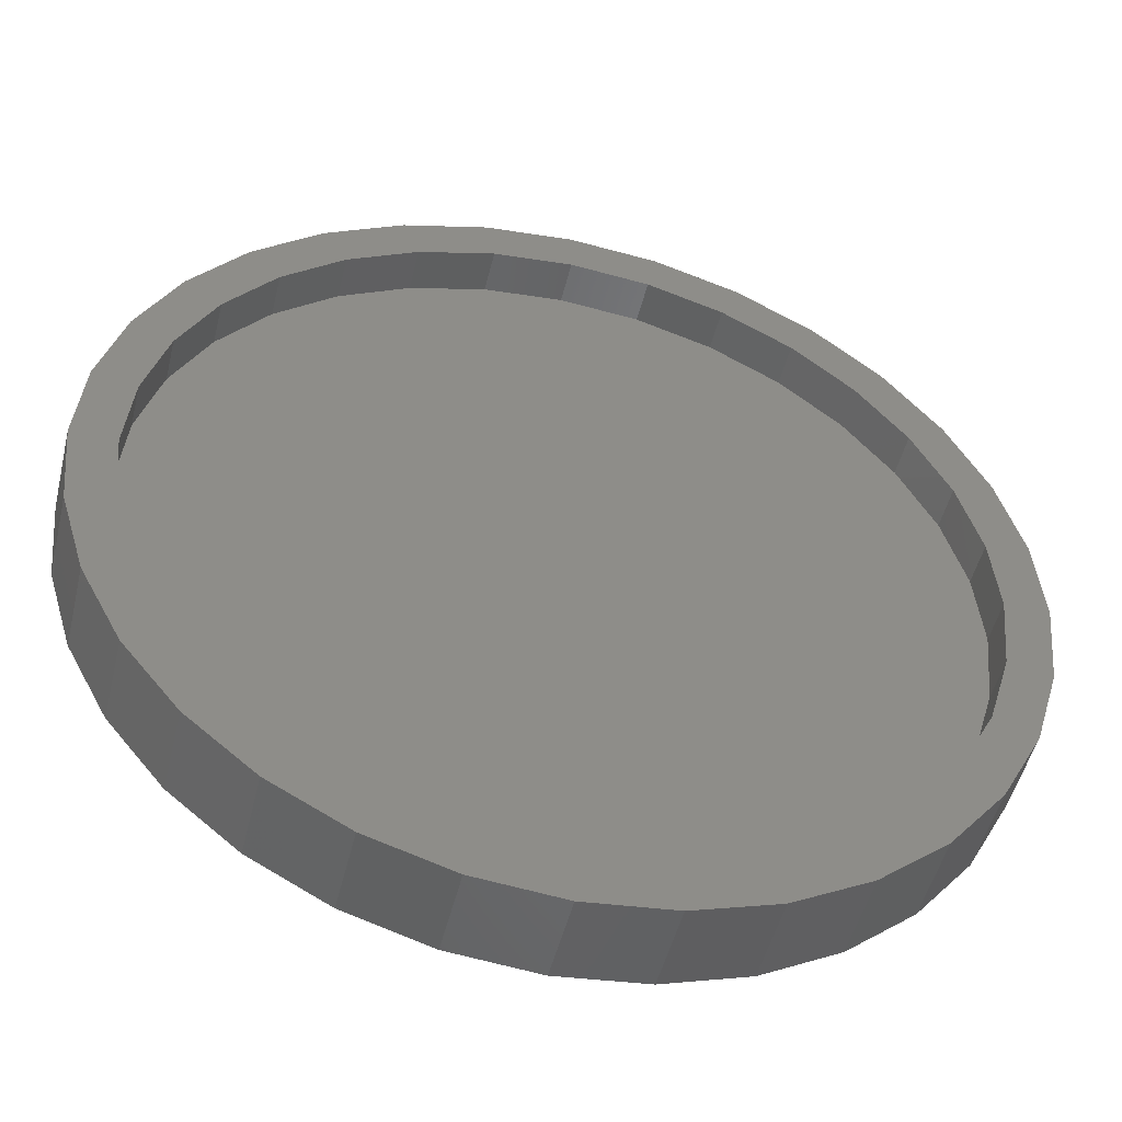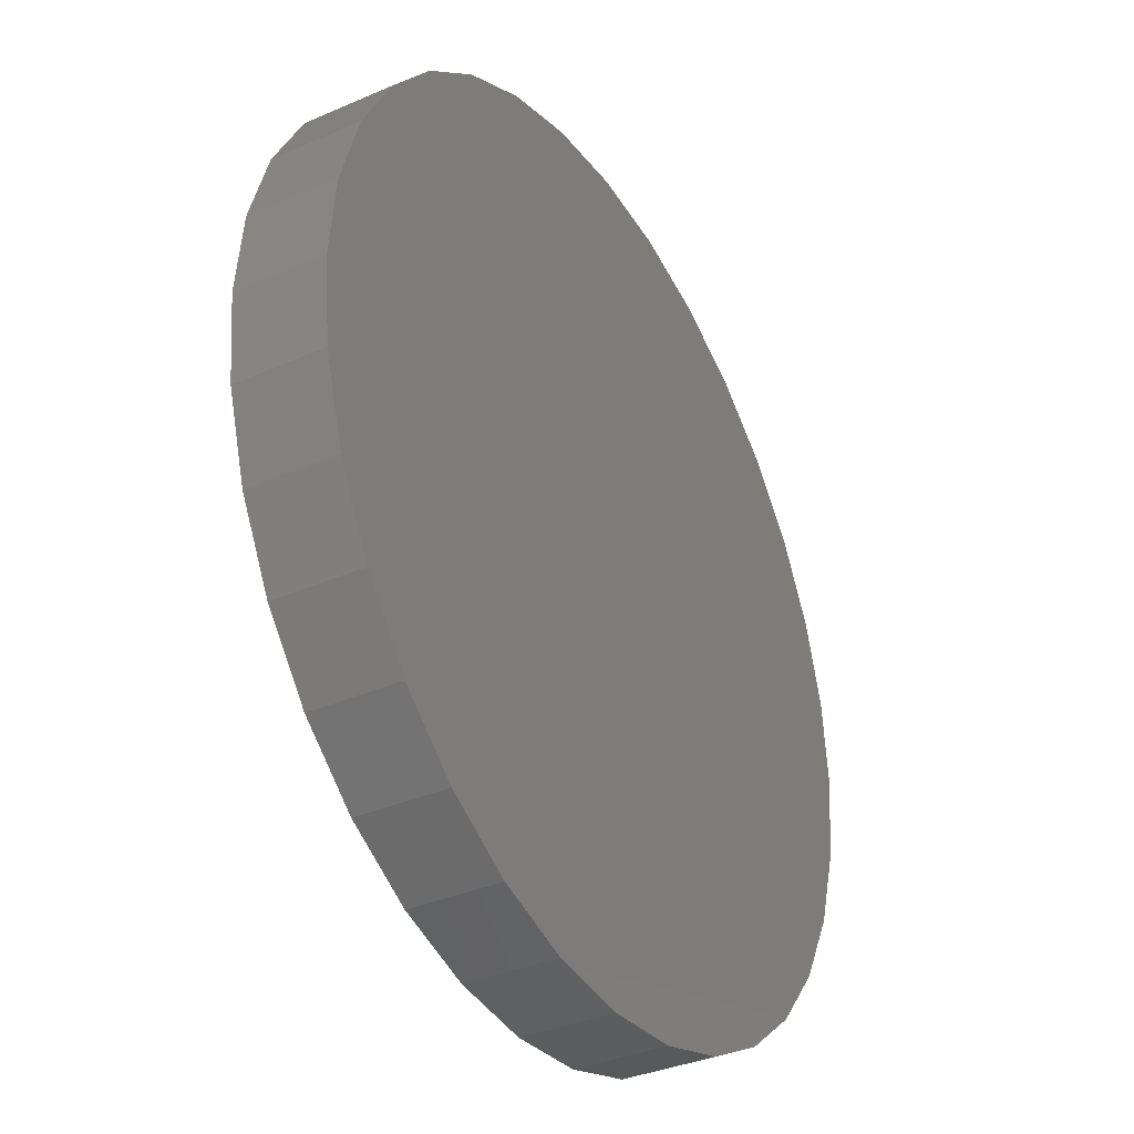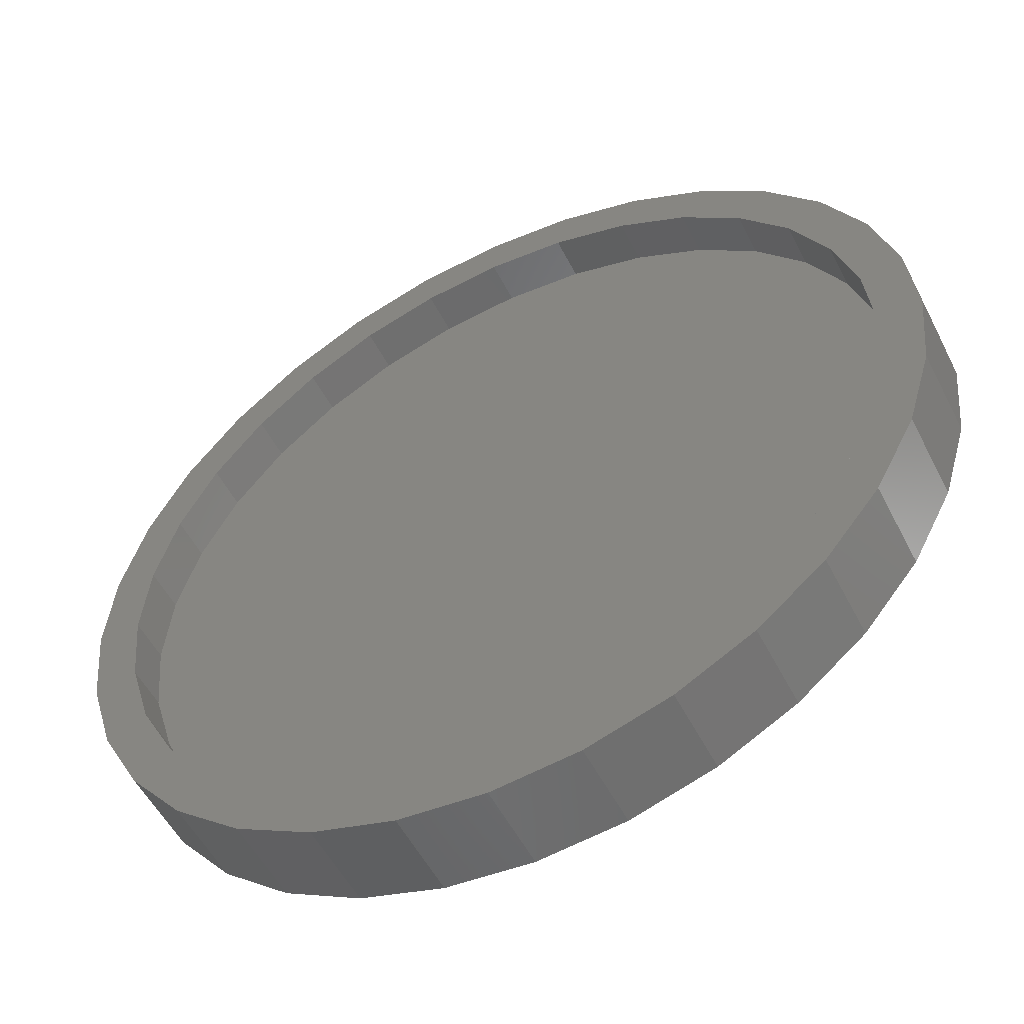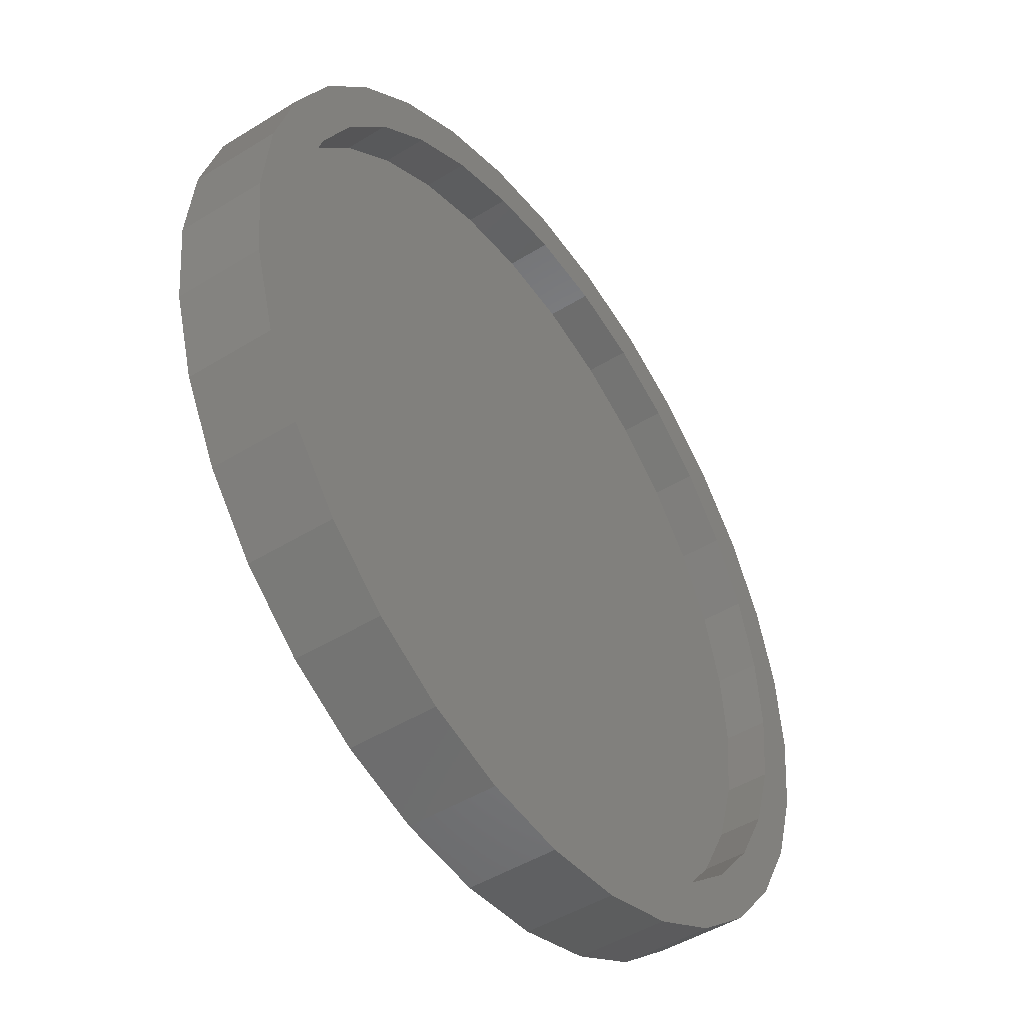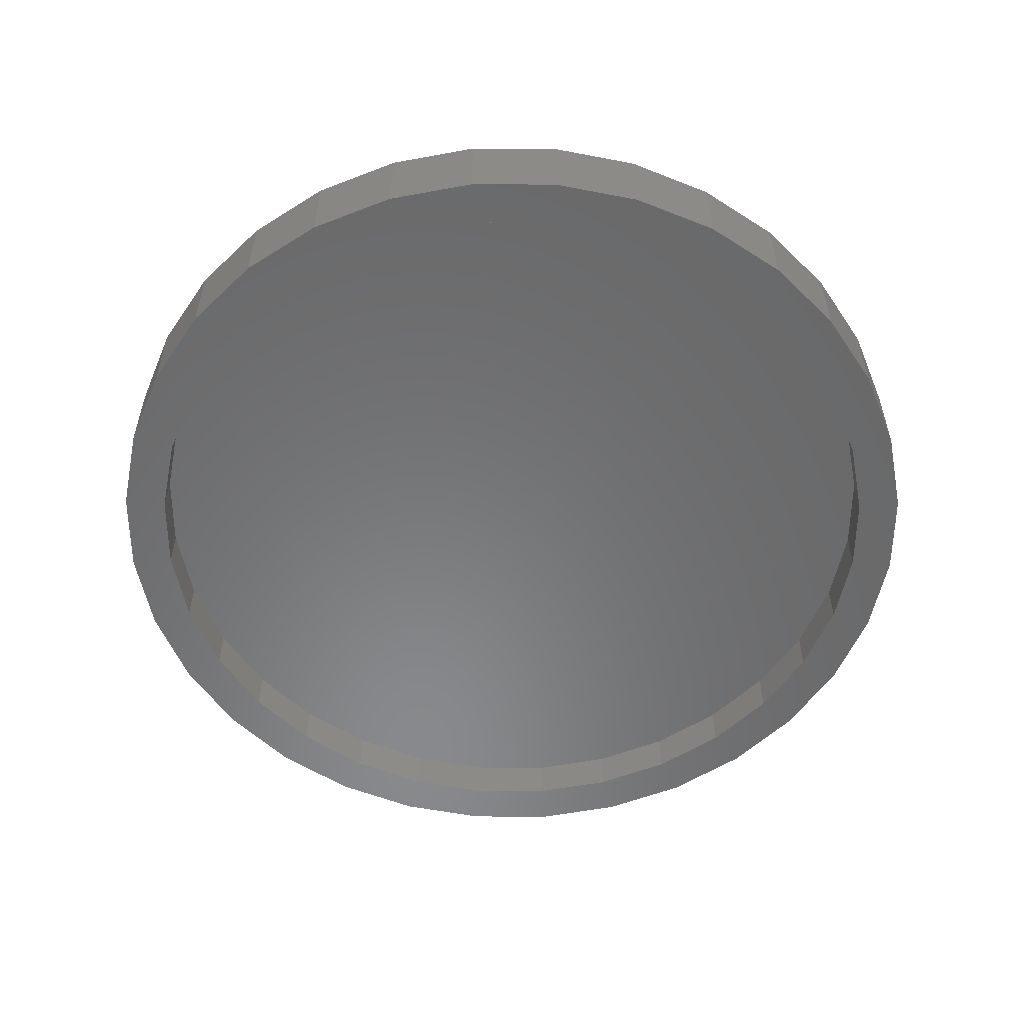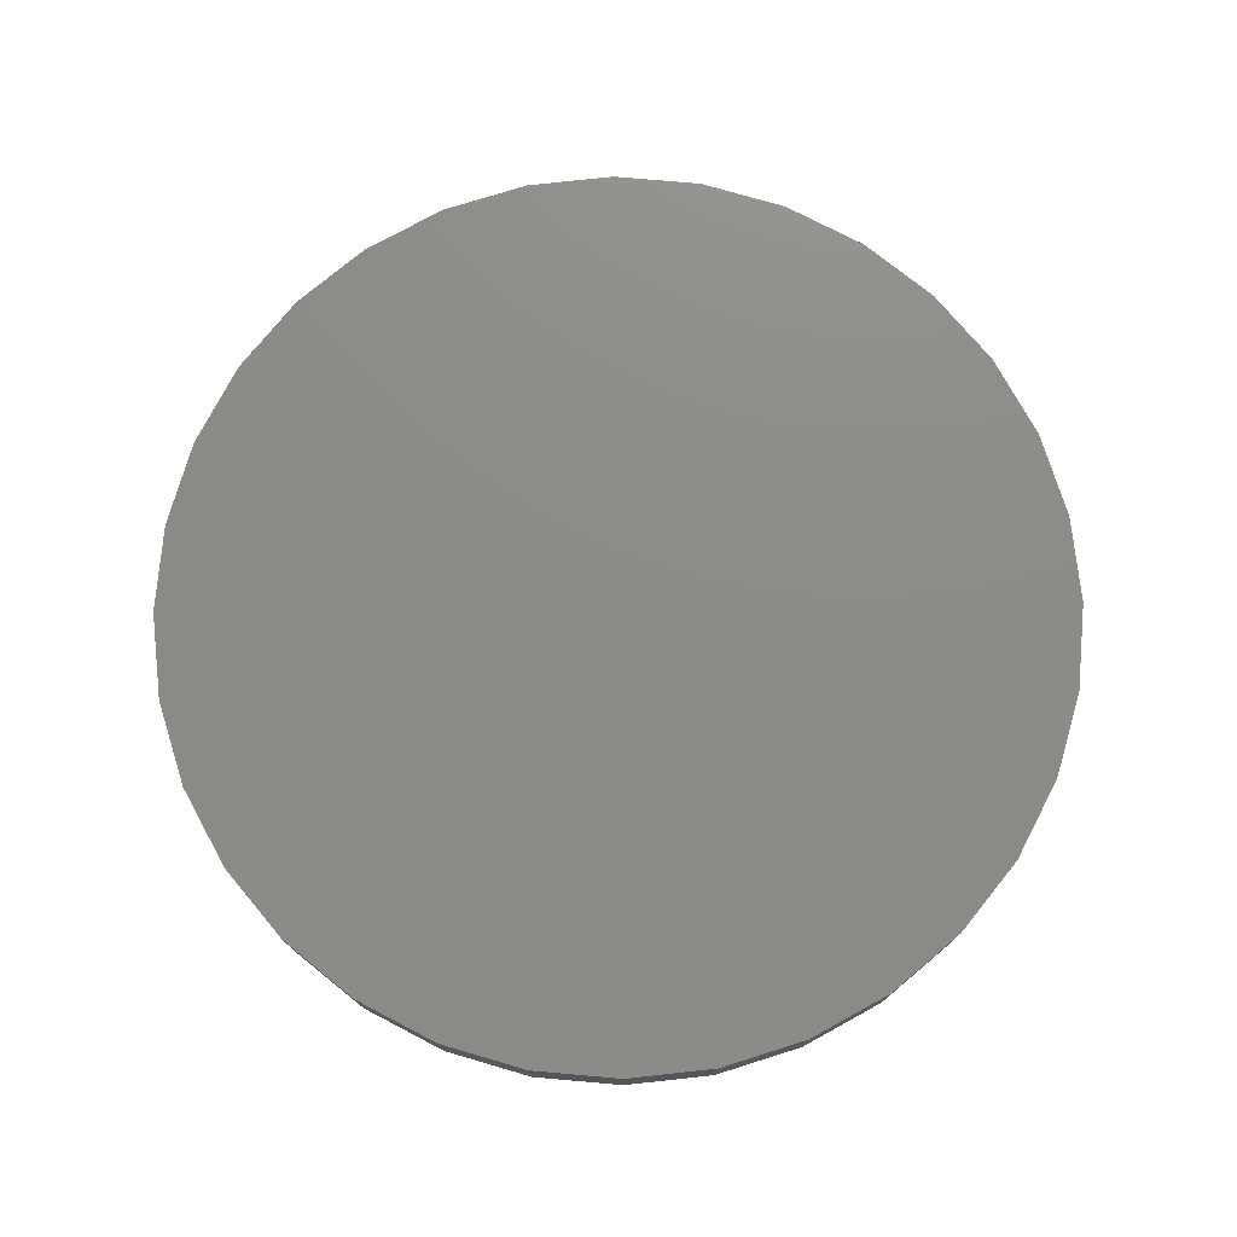
<metadata>
{"format":"stl","ext":"stl","renderer":"f3d","projection":"perspective","resolution":1024,"background":"white","views":[{"elev":-49.3,"azim":166.4,"up":"+Y"},{"elev":-35.8,"azim":-60.2,"up":"+Y"},{"elev":-53.8,"azim":-153.2,"up":"+Y"},{"elev":-47.3,"azim":125.0,"up":"+Y"},{"elev":-55.5,"azim":50.4,"up":"+Z"},{"elev":75.8,"azim":-0.6,"up":"+Z"}]}
</metadata>
<code>
# stl→obj: 128 verts, 252 faces
v -0.05371 0.313 0
v 0.007895 0.3191 0
v 0.007895 0.2878 0
v -0.113 0.295 0
v -0.04762 0.2824 0
v -0.1675 0.2659 0
v -0.101 0.2662 0
v -0.1502 0.2399 0
v -0.2154 0.2266 0
v -0.101 -0.2596 0
v -0.1675 -0.2593 0
v -0.1502 -0.2333 0
v 0.007895 -0.3125 0
v -0.05371 -0.3064 0
v 0.007895 -0.2812 0
v 0.0695 0.313 0
v 0.1287 0.295 0
v 0.06341 0.2824 0
v 0.1168 0.2662 0
v 0.166 -0.2333 0
v 0.2312 -0.22 0
v 0.1833 -0.2593 0
v 0.1168 -0.2596 0
v 0.06341 -0.2758 0
v 0.1287 -0.2885 0
v 0.0695 -0.3064 0
v -0.113 -0.2885 0
v -0.04762 -0.2758 0
v -0.1933 0.2045 0
v -0.2287 0.1614 0
v -0.2547 0.1787 0
v -0.255 0.1122 0
v -0.2839 0.1241 0
v -0.2712 0.0588 0
v -0.3018 0.0649 0
v -0.2766 0.003289 0
v -0.3079 0.003289 0
v -0.2712 -0.05222 0
v -0.3018 -0.05832 0
v -0.255 -0.1056 0
v -0.2839 -0.1176 0
v -0.2287 -0.1548 0
v -0.2547 -0.1722 0
v -0.1933 -0.1979 0
v -0.2154 -0.22 0
v 0.2091 -0.1979 0
v 0.2445 -0.1548 0
v 0.2705 -0.1722 0
v 0.2708 -0.1056 0
v 0.2996 -0.1176 0
v 0.287 -0.05222 0
v 0.3176 -0.05832 0
v 0.2924 0.003289 0
v 0.3237 0.003289 0
v 0.287 0.0588 0
v 0.3176 0.0649 0
v 0.2708 0.1122 0
v 0.2996 0.1241 0
v 0.2445 0.1614 0
v 0.2705 0.1787 0
v 0.2091 0.2045 0
v 0.2312 0.2266 0
v 0.166 0.2399 0
v 0.1833 0.2659 0
v 0.06341 -0.2758 0.03125
v 0.1168 -0.2596 0.03125
v 0.166 -0.2333 0.03125
v 0.2091 -0.1979 0.03125
v 0.2445 -0.1548 0.03125
v 0.2708 -0.1056 0.03125
v 0.287 -0.05222 0.03125
v 0.2924 0.003289 0.03125
v 0.007895 -0.2812 0.03125
v -0.04762 -0.2758 0.03125
v -0.101 -0.2596 0.03125
v -0.1502 -0.2333 0.03125
v -0.1933 -0.1979 0.03125
v -0.2287 -0.1548 0.03125
v -0.255 -0.1056 0.03125
v -0.2712 -0.05222 0.03125
v -0.2766 0.003289 0.03125
v -0.04762 0.2824 0.03125
v -0.101 0.2662 0.03125
v -0.1502 0.2399 0.03125
v -0.1933 0.2045 0.03125
v -0.2287 0.1614 0.03125
v -0.255 0.1122 0.03125
v -0.2712 0.0588 0.03125
v 0.007895 0.2878 0.03125
v 0.06341 0.2824 0.03125
v 0.1168 0.2662 0.03125
v 0.166 0.2399 0.03125
v 0.2091 0.2045 0.03125
v 0.2445 0.1614 0.03125
v 0.2708 0.1122 0.03125
v 0.287 0.0588 0.03125
v -0.05371 0.313 0.0625
v 0.0695 0.313 0.0625
v 0.007895 0.3191 0.0625
v 0.1287 0.295 0.0625
v -0.113 0.295 0.0625
v 0.1833 0.2659 0.0625
v -0.1675 0.2659 0.0625
v 0.2312 0.2266 0.0625
v -0.2154 0.2266 0.0625
v 0.2705 0.1787 0.0625
v -0.2547 0.1787 0.0625
v 0.2996 0.1241 0.0625
v -0.2839 0.1241 0.0625
v 0.3176 0.0649 0.0625
v -0.3018 0.0649 0.0625
v 0.3237 0.003289 0.0625
v -0.3079 0.003289 0.0625
v 0.3176 -0.05832 0.0625
v -0.3018 -0.05832 0.0625
v 0.2996 -0.1176 0.0625
v -0.2839 -0.1176 0.0625
v 0.2705 -0.1722 0.0625
v -0.2547 -0.1722 0.0625
v 0.2312 -0.22 0.0625
v -0.2154 -0.22 0.0625
v 0.1833 -0.2593 0.0625
v -0.1675 -0.2593 0.0625
v 0.1287 -0.2885 0.0625
v -0.113 -0.2885 0.0625
v 0.0695 -0.3064 0.0625
v -0.05371 -0.3064 0.0625
v 0.007895 -0.3125 0.0625
f 1 2 3
f 4 1 3
f 4 3 5
f 5 6 4
f 7 6 5
f 6 7 8
f 8 9 6
f 10 11 12
f 13 14 15
f 3 2 16
f 16 17 3
f 18 3 17
f 19 18 17
f 20 21 22
f 23 20 22
f 24 23 22
f 25 24 22
f 15 24 25
f 15 25 26
f 26 13 15
f 27 11 10
f 27 10 28
f 27 28 15
f 27 15 14
f 8 29 9
f 9 29 30
f 9 30 31
f 31 30 32
f 31 32 33
f 33 32 34
f 33 34 35
f 35 34 36
f 35 36 37
f 37 36 38
f 37 38 39
f 39 38 40
f 39 40 41
f 41 40 42
f 41 42 43
f 43 42 44
f 43 44 45
f 45 44 12
f 45 12 11
f 20 46 21
f 21 46 47
f 21 47 48
f 48 47 49
f 48 49 50
f 50 49 51
f 50 51 52
f 52 51 53
f 52 53 54
f 54 53 55
f 54 55 56
f 56 55 57
f 56 57 58
f 58 57 59
f 58 59 60
f 60 59 61
f 60 61 62
f 62 61 63
f 62 63 64
f 64 63 19
f 64 19 17
f 15 65 24
f 24 65 66
f 24 66 23
f 23 66 67
f 23 67 20
f 20 67 68
f 20 68 46
f 46 68 69
f 46 69 47
f 47 69 70
f 47 70 49
f 49 70 71
f 49 71 51
f 51 71 72
f 51 72 53
f 65 15 73
f 73 15 28
f 73 28 74
f 74 28 10
f 74 10 75
f 75 10 12
f 75 12 76
f 76 12 44
f 76 44 77
f 77 44 42
f 77 42 78
f 78 42 40
f 78 40 79
f 79 40 38
f 79 38 80
f 80 38 36
f 80 36 81
f 3 82 5
f 5 82 83
f 5 83 7
f 7 83 84
f 7 84 8
f 8 84 85
f 8 85 29
f 29 85 86
f 29 86 30
f 30 86 87
f 30 87 32
f 32 87 88
f 32 88 34
f 34 88 81
f 34 81 36
f 82 3 89
f 89 3 18
f 89 18 90
f 90 18 19
f 90 19 91
f 91 19 63
f 91 63 92
f 92 63 61
f 92 61 93
f 93 61 59
f 93 59 94
f 94 59 57
f 94 57 95
f 95 57 55
f 95 55 96
f 96 55 53
f 96 53 72
f 89 90 82
f 73 74 65
f 65 74 75
f 65 75 66
f 66 75 76
f 66 76 67
f 67 76 77
f 67 77 68
f 68 77 78
f 68 78 69
f 69 78 79
f 69 79 70
f 70 79 80
f 70 80 71
f 71 80 81
f 71 81 72
f 72 81 88
f 72 88 96
f 96 88 87
f 96 87 95
f 95 87 86
f 95 86 94
f 94 86 85
f 94 85 93
f 93 85 84
f 93 84 92
f 92 84 83
f 92 83 91
f 91 83 82
f 91 82 90
f 97 98 99
f 98 97 100
f 100 97 101
f 100 101 102
f 102 101 103
f 102 103 104
f 104 103 105
f 104 105 106
f 106 105 107
f 106 107 108
f 108 107 109
f 108 109 110
f 110 109 111
f 110 111 112
f 112 111 113
f 112 113 114
f 114 113 115
f 114 115 116
f 116 115 117
f 116 117 118
f 118 117 119
f 118 119 120
f 120 119 121
f 120 121 122
f 122 121 123
f 122 123 124
f 124 123 125
f 124 125 126
f 126 125 127
f 126 127 128
f 54 112 52
f 52 112 114
f 52 114 50
f 50 114 116
f 50 116 48
f 48 116 118
f 48 118 21
f 21 118 120
f 21 120 22
f 22 120 122
f 22 122 25
f 25 122 124
f 25 124 26
f 26 124 126
f 26 126 13
f 13 126 128
f 13 128 14
f 14 128 127
f 14 127 27
f 27 127 125
f 27 125 11
f 11 125 123
f 11 123 45
f 45 123 121
f 45 121 43
f 43 121 119
f 43 119 41
f 41 119 117
f 41 117 39
f 39 117 115
f 39 115 37
f 37 115 113
f 37 113 35
f 35 113 111
f 35 111 33
f 33 111 109
f 33 109 31
f 31 109 107
f 31 107 9
f 9 107 105
f 9 105 6
f 6 105 103
f 6 103 4
f 4 103 101
f 4 101 1
f 1 101 97
f 1 97 2
f 2 97 99
f 2 99 16
f 16 99 98
f 16 98 17
f 17 98 100
f 17 100 64
f 64 100 102
f 64 102 62
f 62 102 104
f 62 104 60
f 60 104 106
f 60 106 58
f 58 106 108
f 58 108 56
f 56 108 110
f 56 110 54
f 54 110 112

</code>
